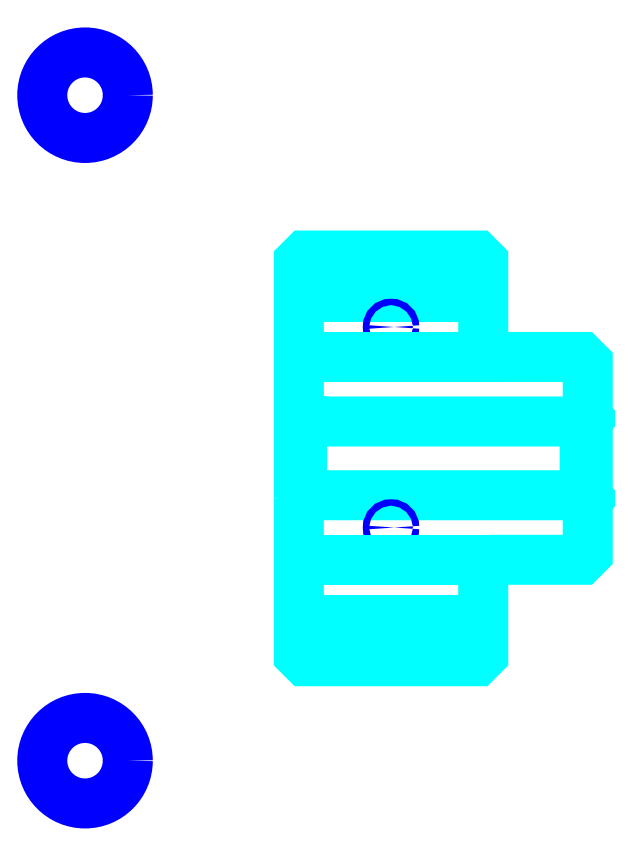
<metadata>
{"format":"dxf","ext":"dxf","renderer":"ezdxf+matplotlib","layout":"modelspace","background":"white","min_lineweight":24,"dpi":150}
</metadata>
<code>
0
SECTION
2
ENTITIES
0
LINE
8
0
10
140.9
20
168
30
0
11
170.9
21
168
31
0
0
LINE
8
0
10
140.9
20
115.5
30
0
11
170.9
21
115.5
31
0
0
LINE
8
0
10
187.4
20
135.7
30
0
11
187.9
21
135.2
31
0
0
LINE
8
0
10
187.4
20
147.7
30
0
11
187.9
21
148.2
31
0
0
LINE
8
0
10
141.4
20
147.7
30
0
11
141.4
21
135.7
31
0
0
POLYLINE
8
0
66
1
10
0
20
0
30
0
70
2
0
VERTEX
8
0
10
140.9
20
135.2
30
0
70
0
0
VERTEX
8
0
10
141.4
20
135.7
30
0
70
0
0
VERTEX
8
0
10
187.4
20
135.7
30
0
70
0
0
VERTEX
8
0
10
187.4
20
147.7
30
0
70
0
0
VERTEX
8
0
10
141.4
20
147.7
30
0
70
0
0
VERTEX
8
0
10
140.9
20
148.2
30
0
70
0
0
SEQEND
8
0
0
CIRCLE
8
0
10
155.9
20
163.1
30
0
40
0.5217
0
CIRCLE
8
0
10
106.1
20
200.8
30
0
40
6.957
0
CIRCLE
8
0
10
155.9
20
130.5
30
0
40
0.5217
0
CIRCLE
8
0
10
106.1
20
92.56
30
0
40
6.957
0
LINE
8
0
10
140.9
20
125.2
30
0
11
170.9
21
125.2
31
0
0
LINE
8
0
10
140.9
20
158.2
30
0
11
170.9
21
158.2
31
0
0
ARC
8
0
10
171.9
20
159.2
30
0
40
1
50
180
51
270
0
ARC
8
0
10
171.9
20
124.2
30
0
40
1
50
90
51
180
0
POLYLINE
8
0
66
1
10
0
20
0
30
0
70
2
0
VERTEX
8
0
10
140.9
20
135.2
30
0
70
0
0
VERTEX
8
0
10
140.9
20
109.7
30
0
70
0
0
VERTEX
8
0
10
141.9
20
108.7
30
0
70
0
0
VERTEX
8
0
10
169.9
20
108.7
30
0
70
0
0
VERTEX
8
0
10
170.9
20
109.7
30
0
70
0
0
VERTEX
8
0
10
170.9
20
124.2
30
0
70
0
0
SEQEND
8
0
0
POLYLINE
8
0
66
1
10
0
20
0
30
0
70
2
0
VERTEX
8
0
10
171.9
20
125.2
30
0
70
0
0
VERTEX
8
0
10
186.9
20
125.2
30
0
70
0
0
VERTEX
8
0
10
187.9
20
126.2
30
0
70
0
0
VERTEX
8
0
10
187.9
20
157.2
30
0
70
0
0
VERTEX
8
0
10
186.9
20
158.2
30
0
70
0
0
VERTEX
8
0
10
171.9
20
158.2
30
0
70
0
0
SEQEND
8
0
0
POLYLINE
8
0
66
1
10
0
20
0
30
0
70
2
0
VERTEX
8
0
10
170.9
20
159.2
30
0
70
0
0
VERTEX
8
0
10
170.9
20
173.7
30
0
70
0
0
VERTEX
8
0
10
169.9
20
174.7
30
0
70
0
0
VERTEX
8
0
10
141.9
20
174.7
30
0
70
0
0
VERTEX
8
0
10
140.9
20
173.7
30
0
70
0
0
VERTEX
8
0
10
140.9
20
135.2
30
0
70
0
0
SEQEND
8
0
0
ENDSEC
0
EOF

</code>
